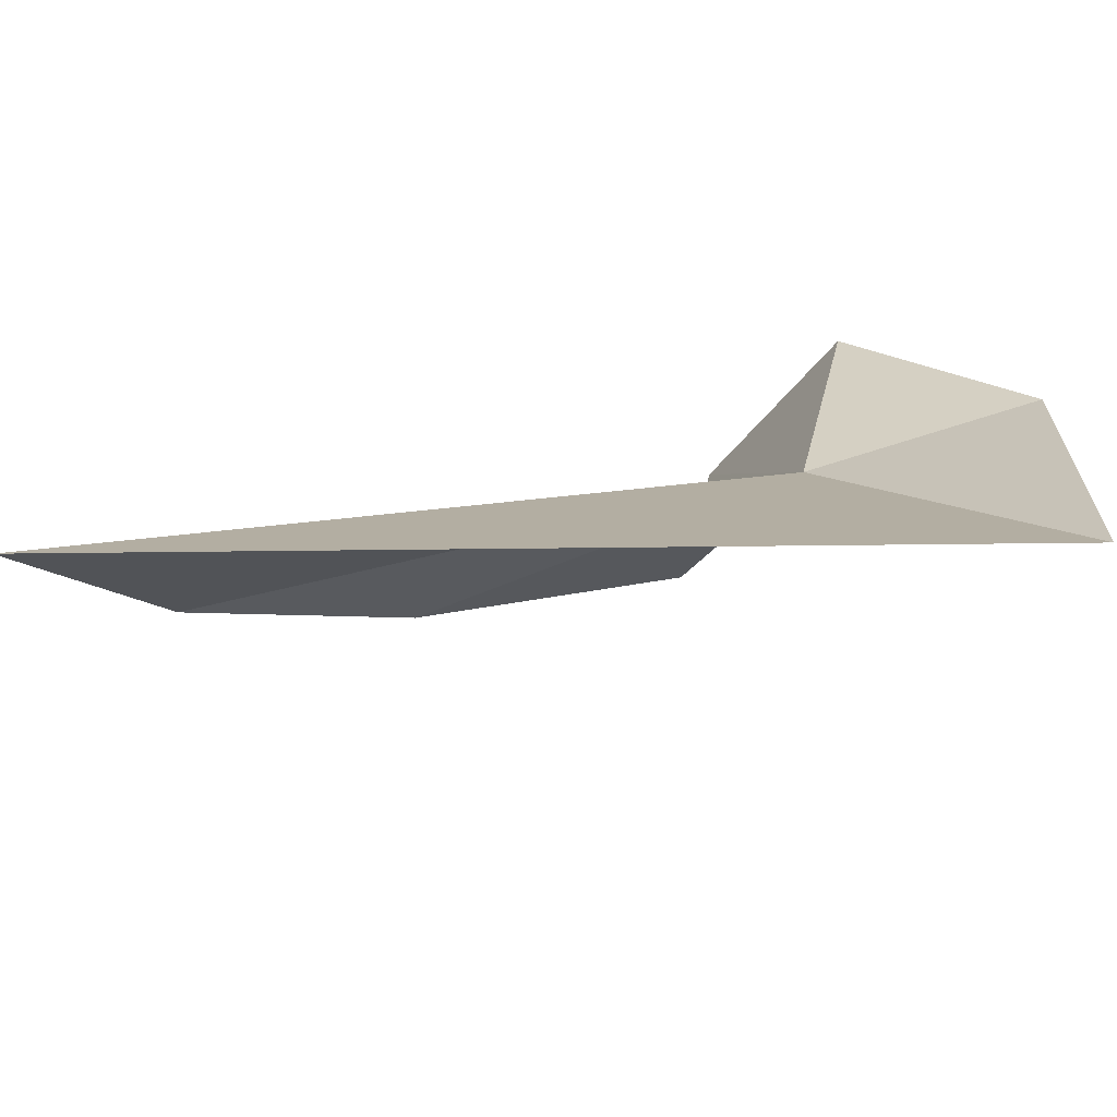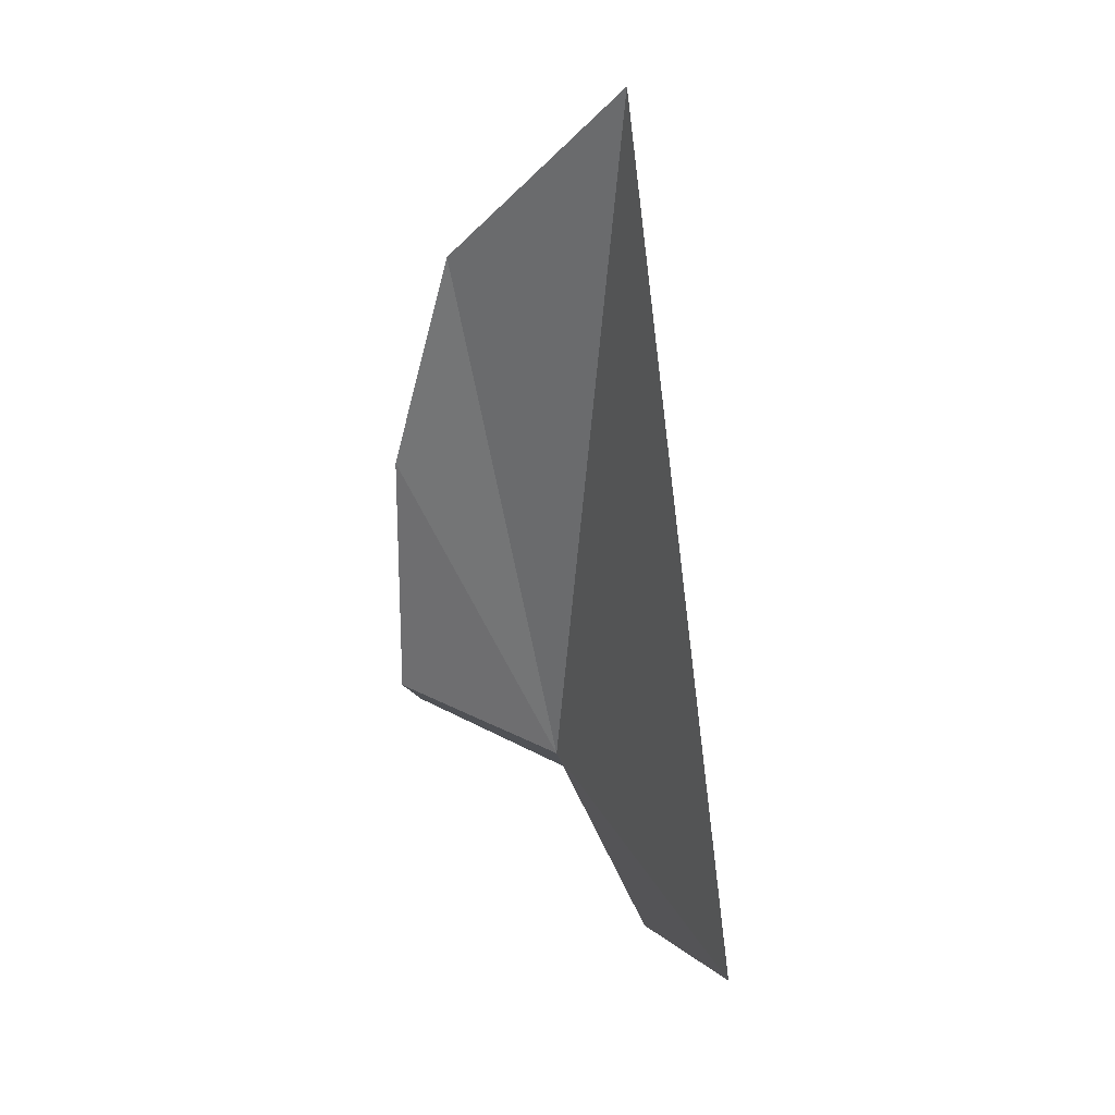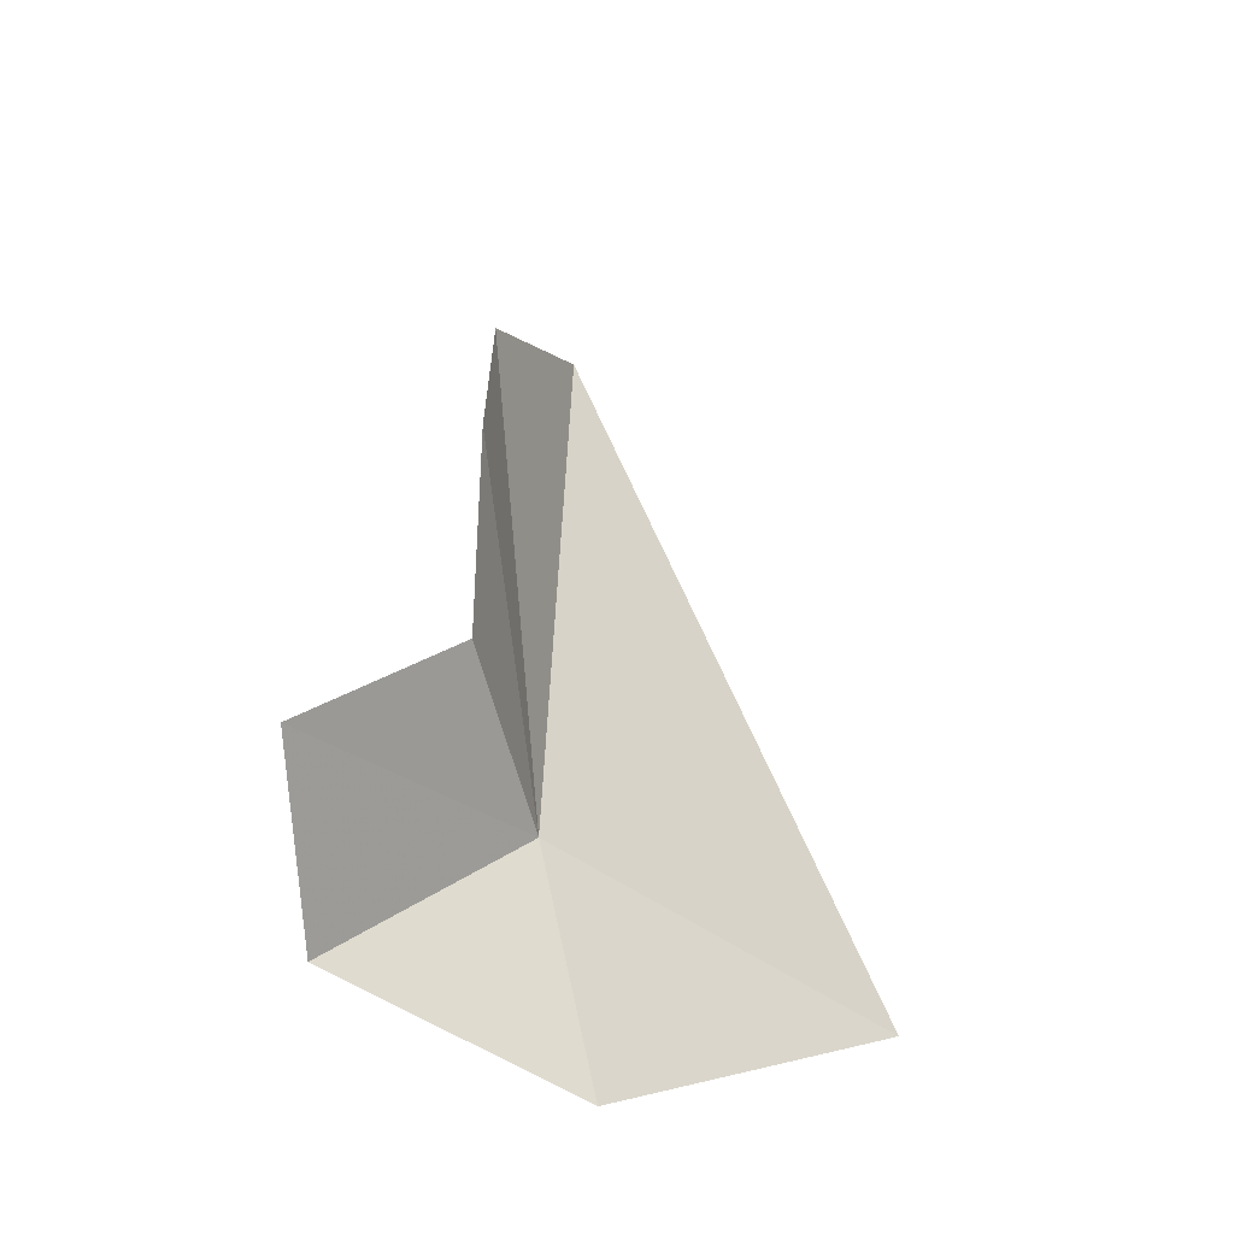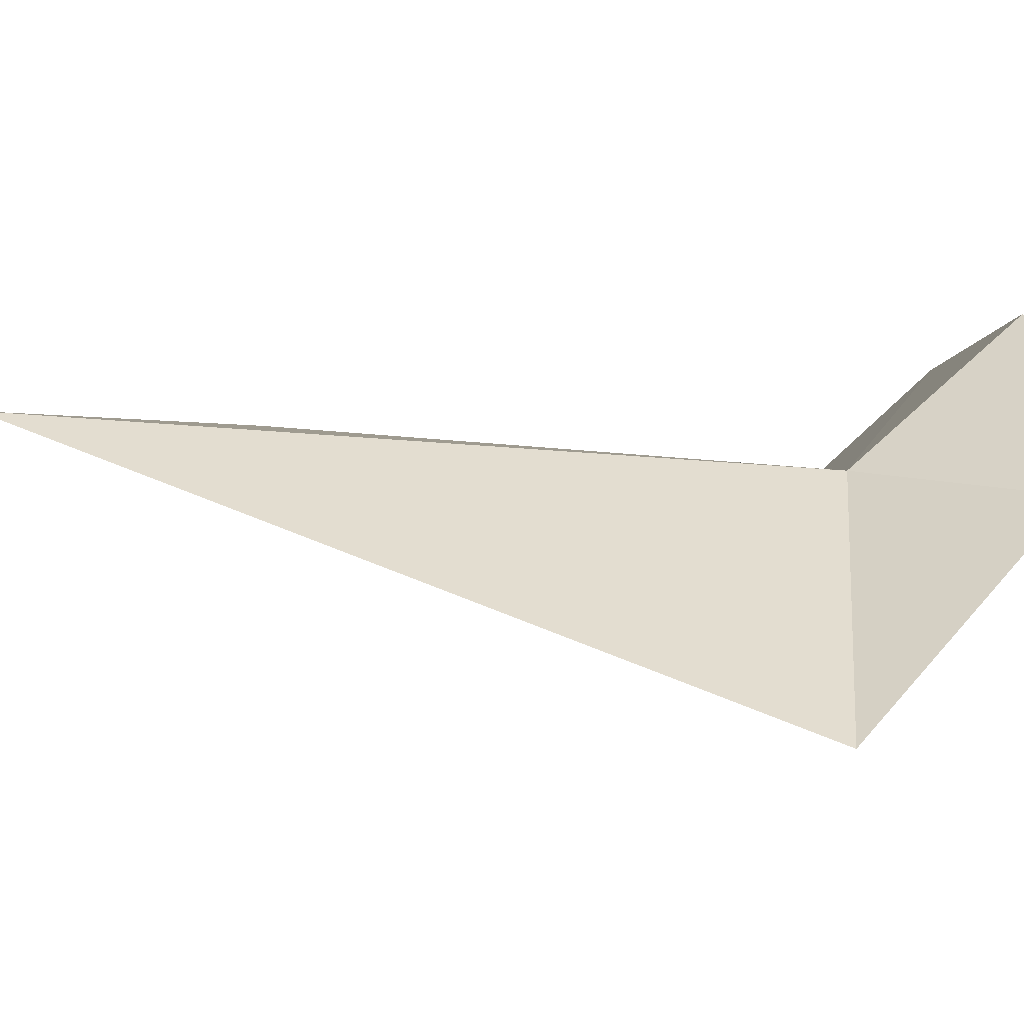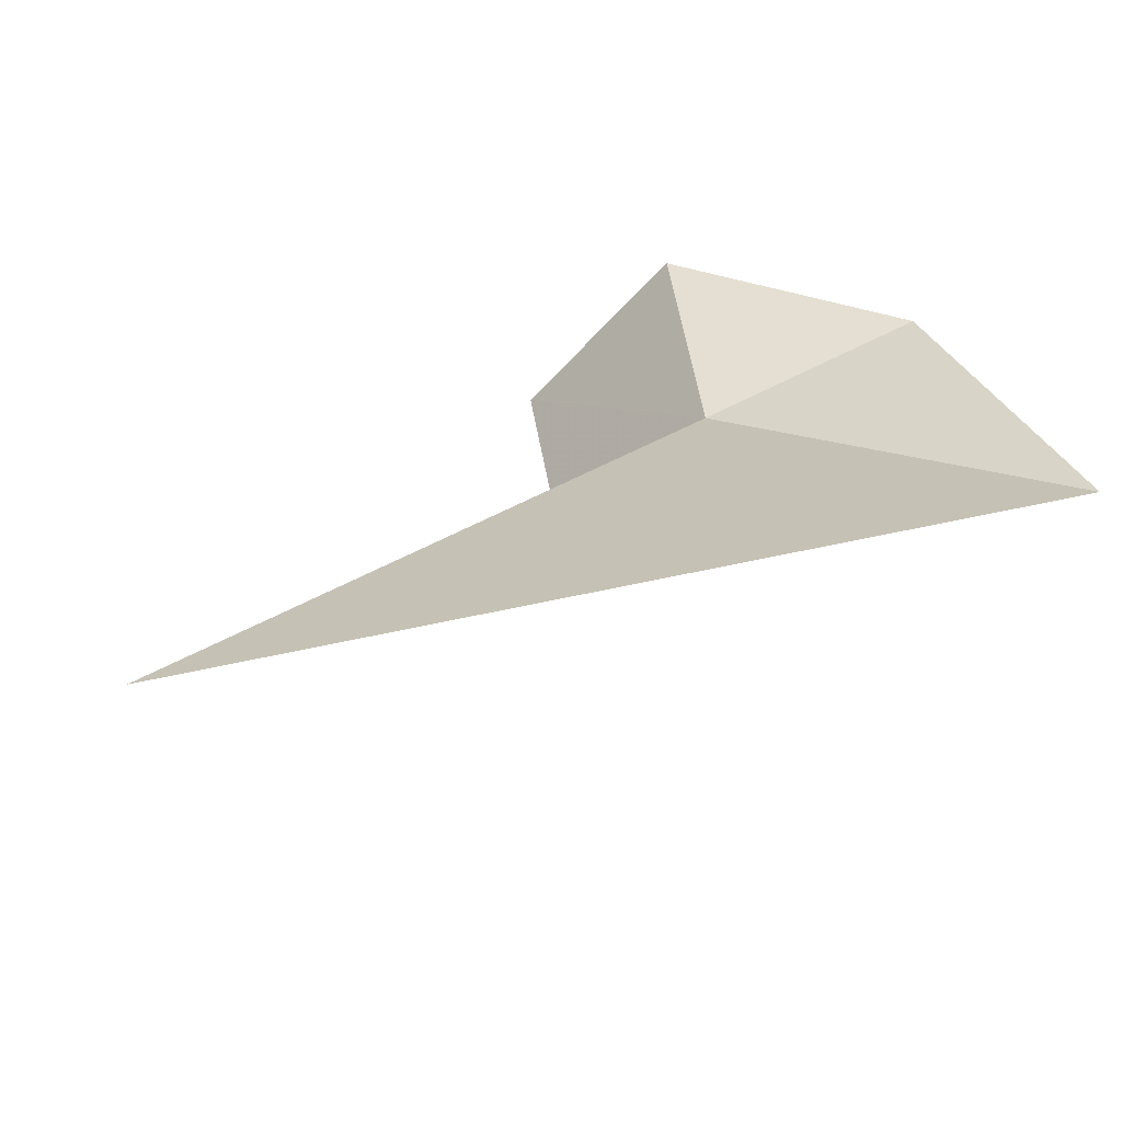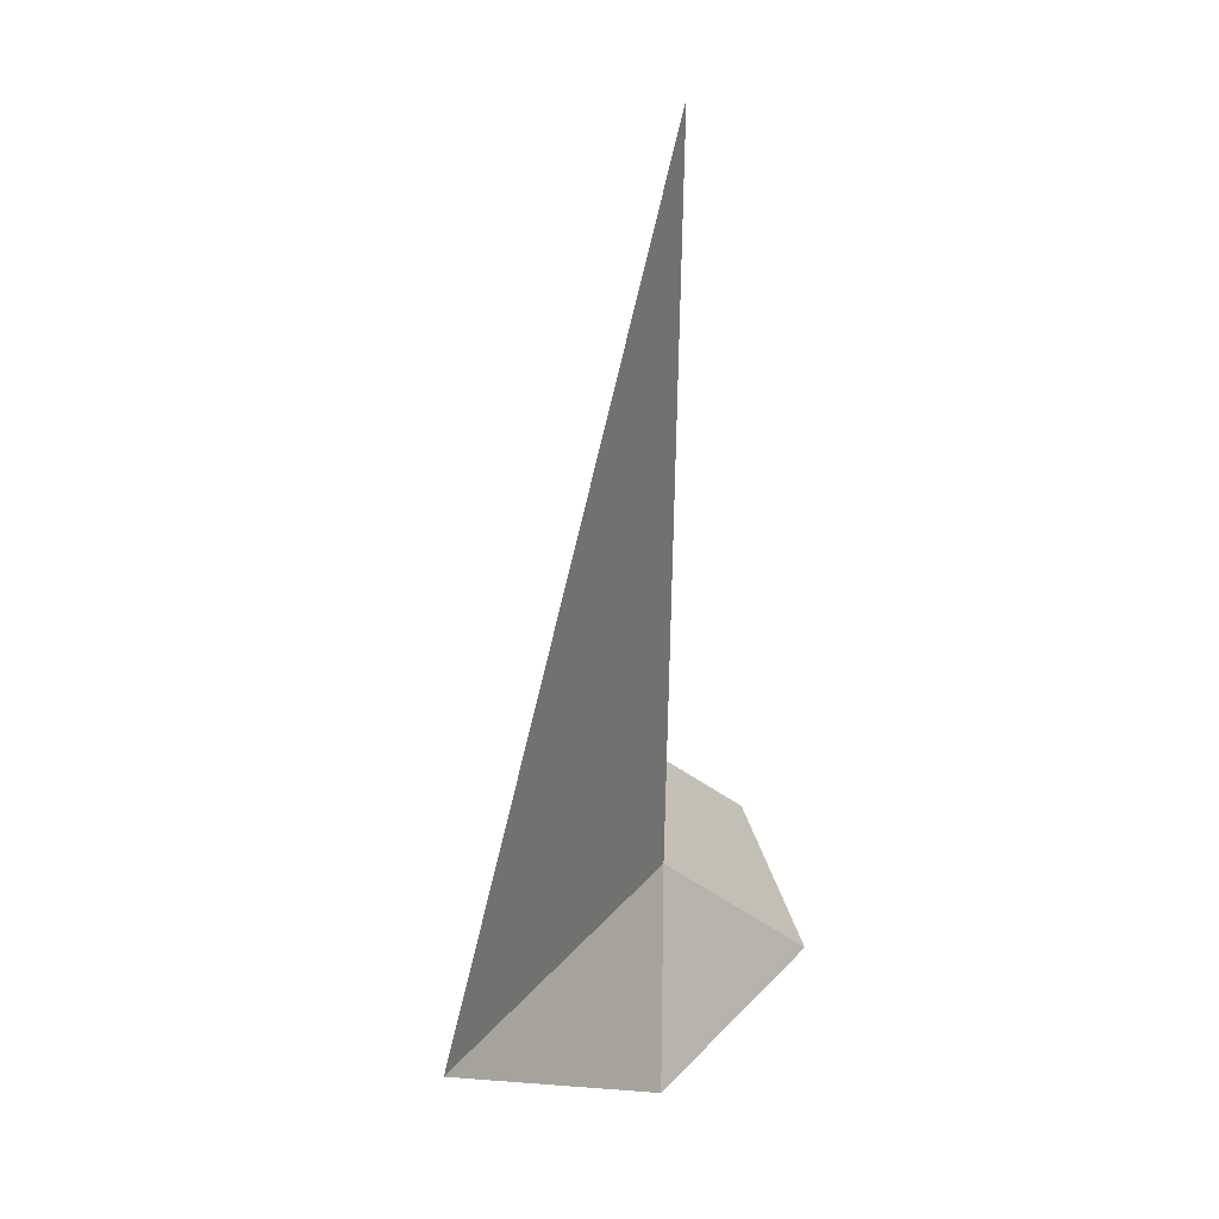
<metadata>
{"format":"obj","ext":"obj","renderer":"f3d","projection":"perspective","resolution":1024,"background":"white","views":[{"elev":14.9,"azim":57.7,"up":"+Y"},{"elev":32.6,"azim":67.7,"up":"+Z"},{"elev":-50.0,"azim":-34.7,"up":"+Z"},{"elev":37.5,"azim":95.9,"up":"+Y"},{"elev":23.1,"azim":37.1,"up":"+Y"},{"elev":26.1,"azim":123.1,"up":"+Z"}]}
</metadata>
<code>
v 11.68 57.61 -17.63
v 12.27 57.97 -18.69
v 13.9 57.72 -17.66
v 10.81 58.06 -18.51
v 11.99 57.87 -13.2
v 10.16 57.23 -18.13
v 10.85 56.89 -17.46
v 11.04 57.2 -14.45
v 10.84 56.91 -15.84
f 1 3 2
f 1 2 4
f 1 6 7
f 1 4 6
f 1 9 8
f 1 7 9
f 1 5 3
f 1 8 5

</code>
